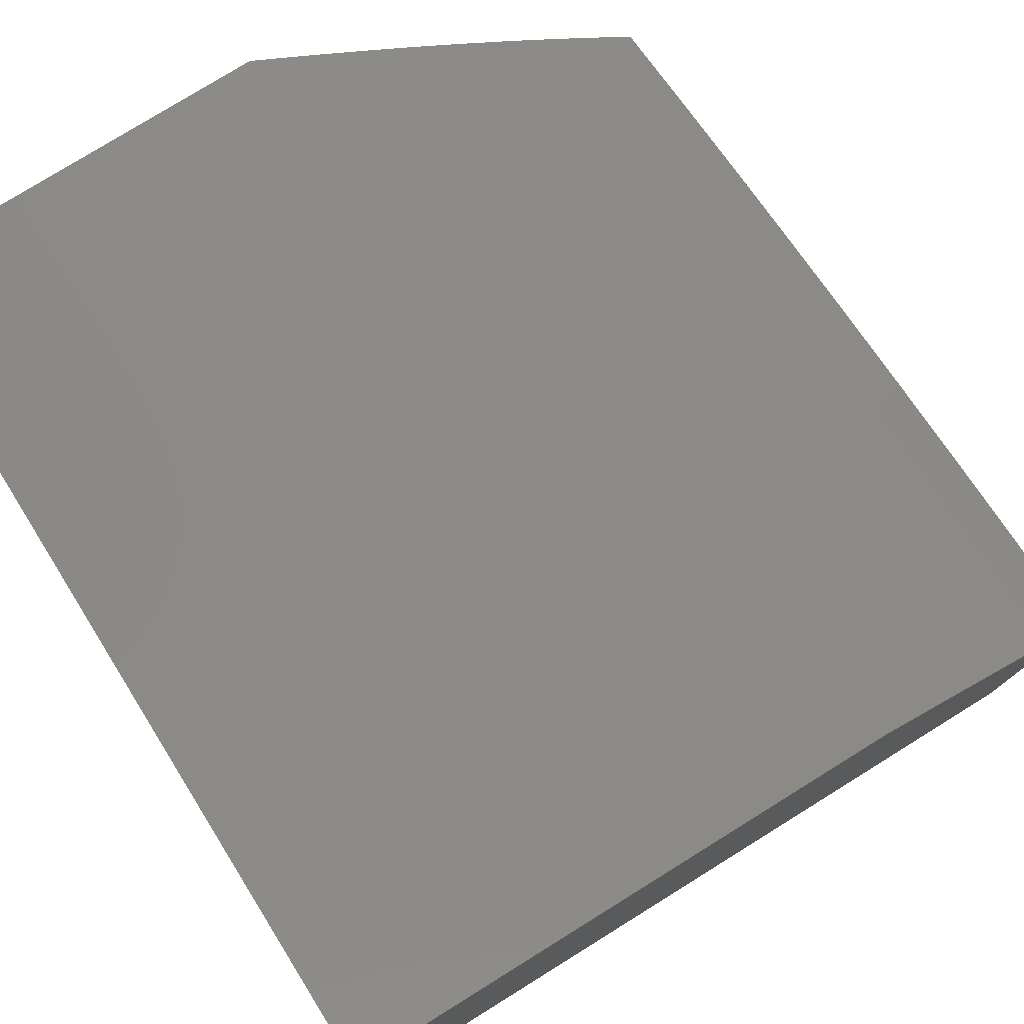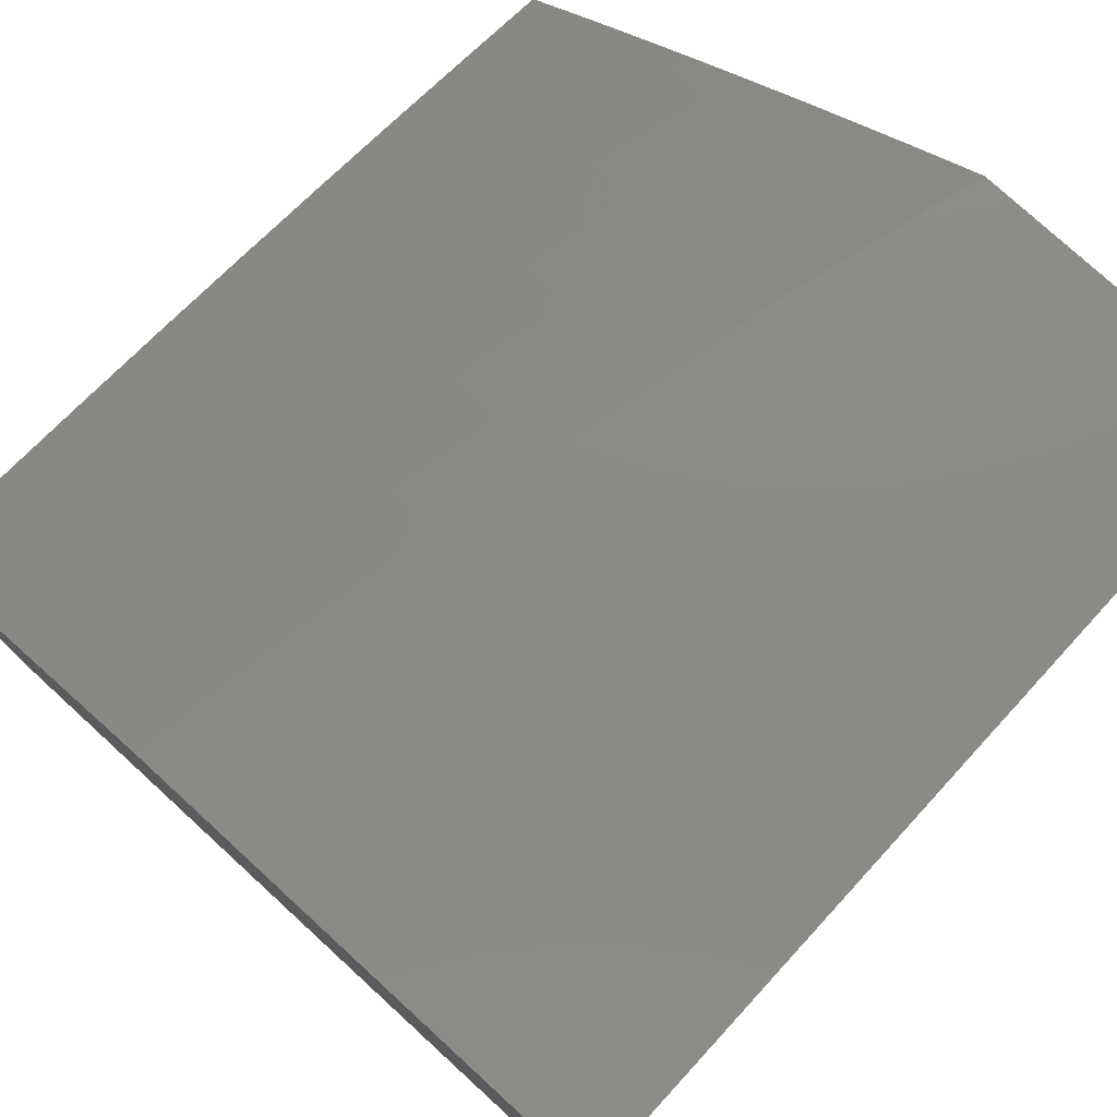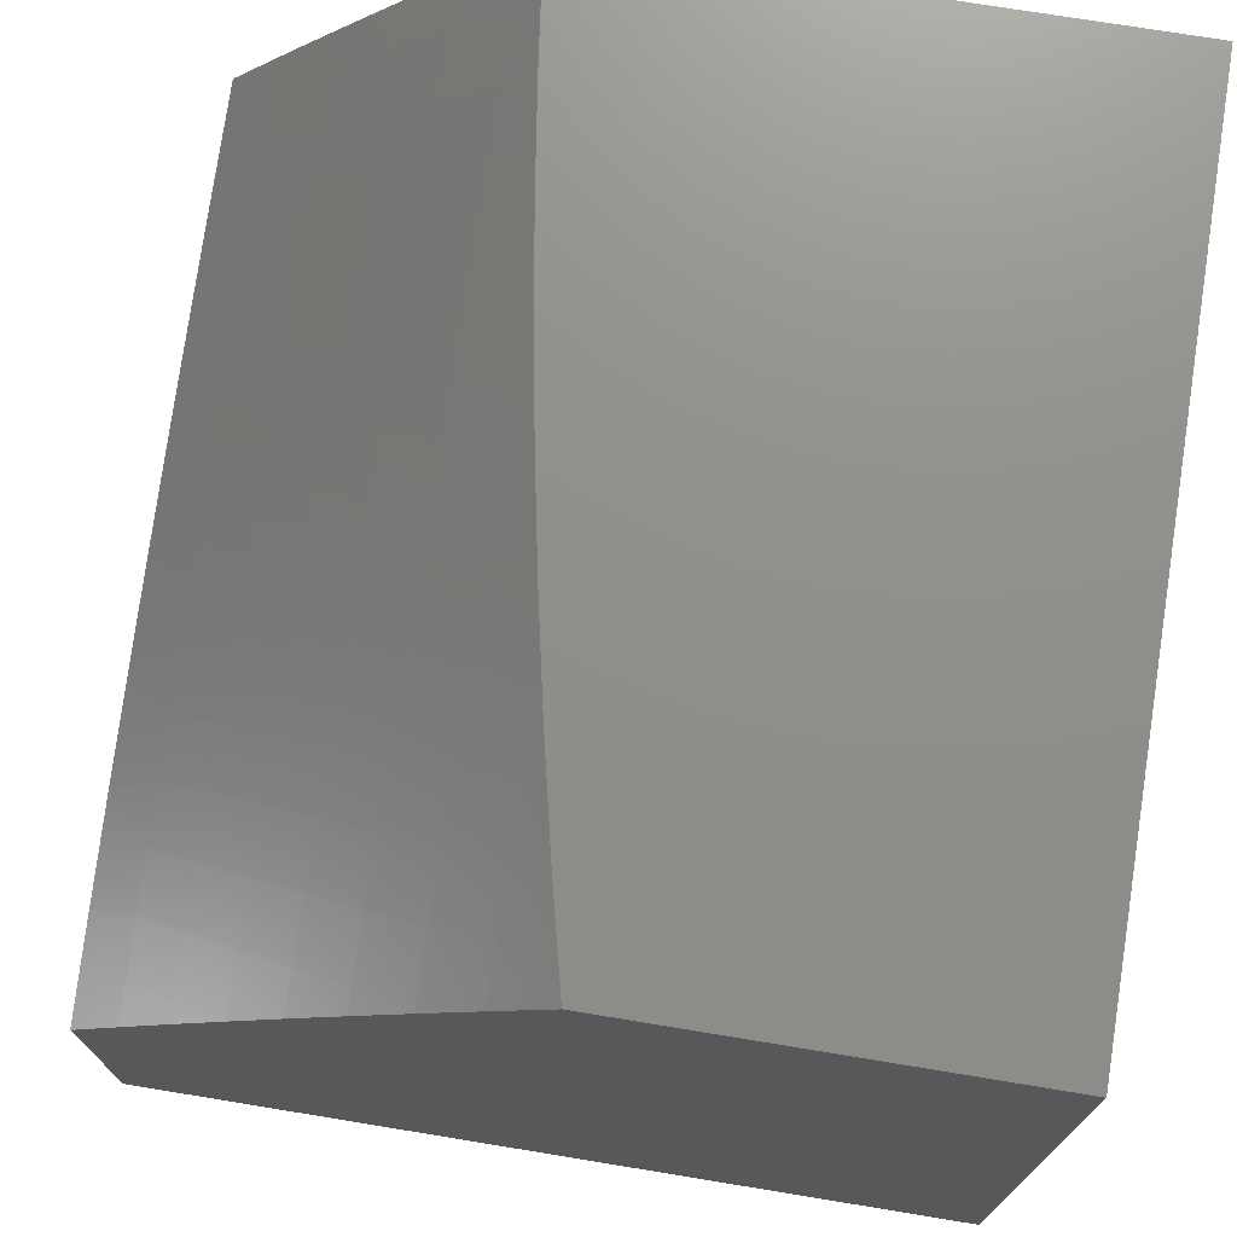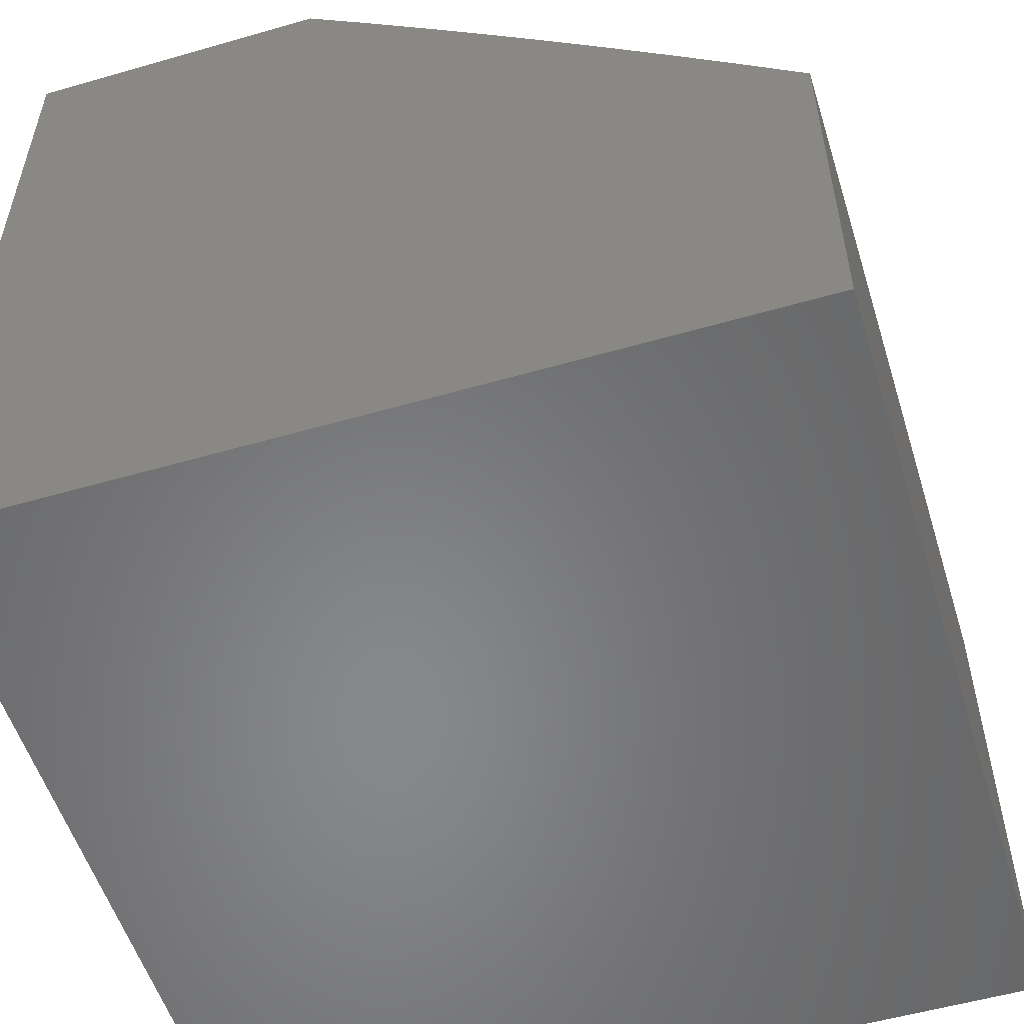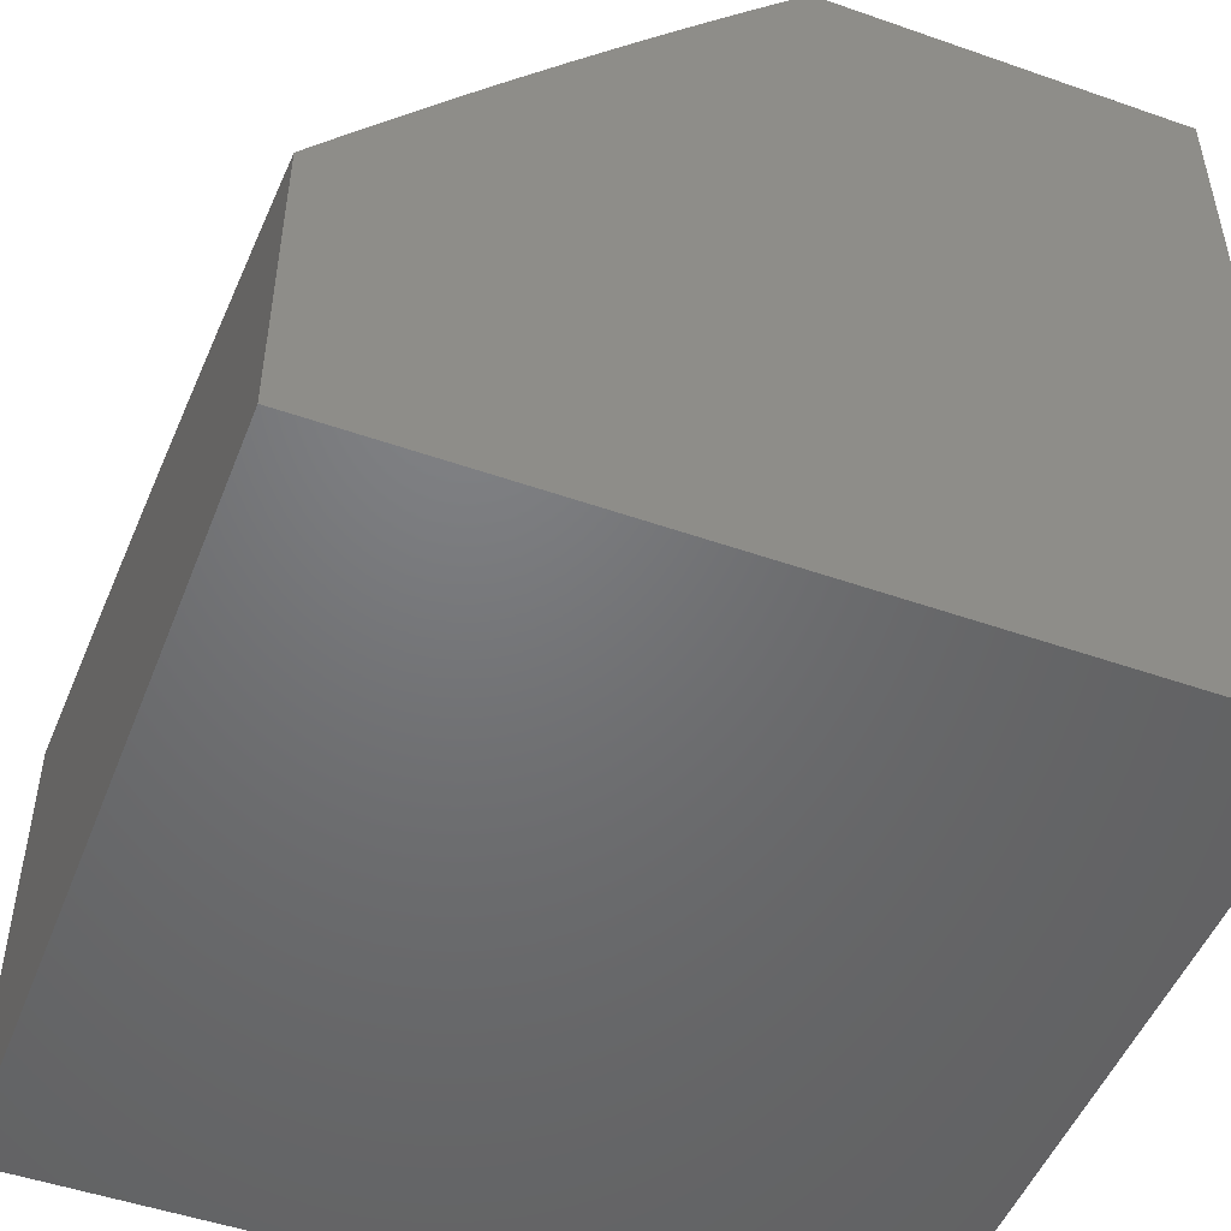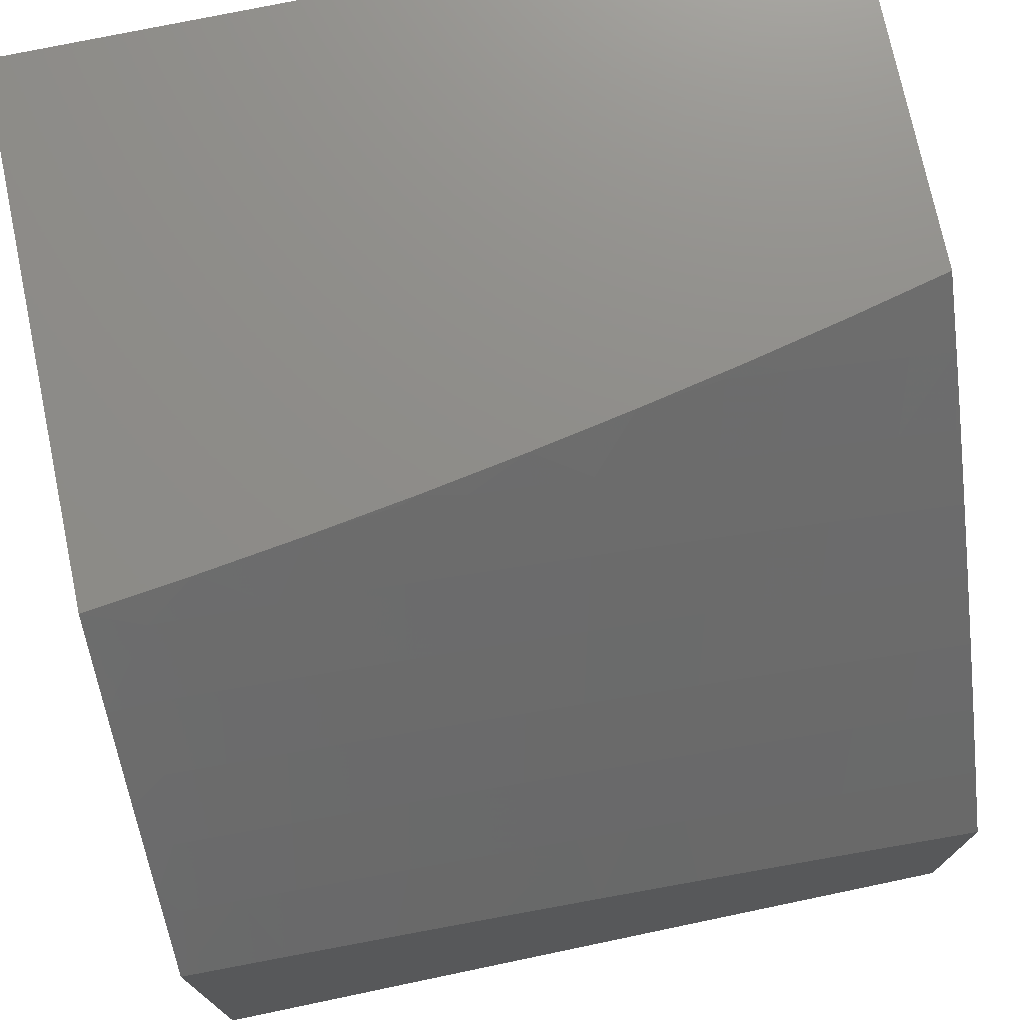
<metadata>
{"format":"stl","ext":"stl","renderer":"f3d","projection":"perspective","resolution":1024,"background":"white","views":[{"elev":78.2,"azim":-121.8,"up":"+Y"},{"elev":77.5,"azim":-47.5,"up":"+Z"},{"elev":73.2,"azim":99.3,"up":"+Y"},{"elev":-54.4,"azim":107.0,"up":"+Z"},{"elev":-49.7,"azim":68.9,"up":"+Y"},{"elev":74.3,"azim":-11.8,"up":"+Y"}]}
</metadata>
<code>
# stl→obj: 120 verts, 236 faces
v 1.127 6.577 9
v 1.087 6.661 8.936
v 1 6.596 9
v 1.021 6.671 8.936
v 1 6.699 8.915
v 1.032 6.746 8.871
v 1 6.8 8.829
v 1.044 6.821 8.806
v 1 6.901 8.742
v 1.055 6.896 8.739
v 1.066 6.97 8.672
v 1.136 6.959 8.672
v 1.126 7 8.637
v 1.205 6.948 8.672
v 1.252 7 8.619
v 1.275 6.936 8.672
v 1.358 6.996 8.605
v 1.344 6.923 8.672
v 1.429 6.983 8.605
v 1.414 6.91 8.672
v 1.5 6.969 8.605
v 1.484 6.896 8.672
v 1.57 6.954 8.605
v 1.554 6.881 8.672
v 1.641 6.938 8.605
v 1.624 6.866 8.672
v 1.711 6.922 8.605
v 1.694 6.85 8.672
v 1.782 6.905 8.605
v 1.764 6.833 8.672
v 1.853 6.887 8.605
v 1.834 6.815 8.672
v 1.924 6.869 8.605
v 1.904 6.797 8.672
v 1.994 6.849 8.605
v 1.974 6.778 8.672
v 2 6.848 8.605
v 2 6.77 8.673
v 1.953 6.706 8.739
v 2 6.693 8.74
v 1.932 6.634 8.806
v 2 6.614 8.806
v 1.91 6.561 8.871
v 1.978 6.542 8.871
v 1.889 6.487 8.936
v 1.956 6.468 8.936
v 1.877 6.411 9
v 2 6.375 9
v 1.253 6.555 9
v 1.22 6.639 8.936
v 1.153 6.65 8.936
v 1.167 6.725 8.871
v 1.099 6.736 8.871
v 1.179 6.8 8.806
v 1.111 6.811 8.806
v 1.192 6.874 8.739
v 1.124 6.885 8.739
v 1.379 6.531 9
v 1.353 6.614 8.936
v 1.287 6.627 8.936
v 1.301 6.702 8.871
v 1.234 6.714 8.871
v 1.316 6.776 8.806
v 1.248 6.788 8.806
v 1.33 6.85 8.739
v 1.261 6.863 8.739
v 1.504 6.504 9
v 1.487 6.587 8.936
v 1.42 6.601 8.936
v 1.436 6.675 8.871
v 1.369 6.689 8.871
v 1.452 6.749 8.806
v 1.384 6.763 8.806
v 1.468 6.823 8.739
v 1.399 6.837 8.739
v 1.554 6.572 8.936
v 1.629 6.475 9
v 1.621 6.556 8.936
v 1.688 6.54 8.936
v 1.707 6.614 8.871
v 1.775 6.597 8.871
v 1.795 6.67 8.806
v 1.863 6.652 8.806
v 1.883 6.725 8.739
v 1.753 6.444 9
v 1.755 6.523 8.936
v 1.843 6.579 8.871
v 1.822 6.506 8.936
v 2 6.456 8.936
v 2 6.535 8.871
v 2 6.924 8.536
v 1.944 6.939 8.536
v 2 7 8.467
v 1.876 7 8.497
v 1.752 7 8.525
v 1.801 6.976 8.536
v 1.872 6.958 8.536
v 1.729 6.993 8.536
v 1.628 7 8.552
v 1.503 7 8.576
v 1.378 7 8.598
v 1 7 8.654
v 1.504 6.661 8.871
v 1.572 6.646 8.871
v 1.639 6.63 8.871
v 1.521 6.735 8.806
v 1.589 6.72 8.806
v 1.658 6.704 8.806
v 1.726 6.688 8.806
v 1.537 6.809 8.739
v 1.606 6.793 8.739
v 1.676 6.777 8.739
v 1.745 6.761 8.739
v 1.814 6.743 8.739
v 2 7 8
v 2 6 8
v 2 6 9
v 1 6 9
v 1 6 8
v 1 7 8
f 1 2 3
f 3 2 4
f 3 4 5
f 5 4 6
f 5 6 7
f 7 6 8
f 7 8 9
f 9 8 10
f 9 10 11
f 11 10 12
f 11 12 13
f 13 12 14
f 13 14 15
f 15 14 16
f 15 16 17
f 17 16 18
f 17 18 19
f 19 18 20
f 19 20 21
f 21 20 22
f 21 22 23
f 23 22 24
f 23 24 25
f 25 24 26
f 25 26 27
f 27 26 28
f 27 28 29
f 29 28 30
f 29 30 31
f 31 30 32
f 31 32 33
f 33 32 34
f 33 34 35
f 35 34 36
f 35 36 37
f 37 36 38
f 38 36 39
f 38 39 40
f 40 39 41
f 40 41 42
f 42 41 43
f 42 43 44
f 44 43 45
f 44 45 46
f 46 45 47
f 46 47 48
f 49 50 1
f 1 50 51
f 1 51 2
f 2 51 52
f 2 52 53
f 53 52 54
f 53 54 55
f 55 54 56
f 55 56 57
f 57 56 14
f 57 14 12
f 58 59 49
f 49 59 60
f 49 60 50
f 50 60 61
f 50 61 62
f 62 61 63
f 62 63 64
f 64 63 65
f 64 65 66
f 66 65 18
f 66 18 16
f 67 68 58
f 58 68 69
f 58 69 59
f 59 69 70
f 59 70 71
f 71 70 72
f 71 72 73
f 73 72 74
f 73 74 75
f 75 74 22
f 75 22 20
f 68 67 76
f 76 67 77
f 76 77 78
f 78 77 79
f 78 79 80
f 80 79 81
f 80 81 82
f 82 81 83
f 82 83 84
f 84 83 39
f 84 39 36
f 77 85 79
f 79 85 86
f 79 86 81
f 81 86 87
f 81 87 83
f 83 87 41
f 83 41 39
f 86 85 88
f 88 85 47
f 88 47 45
f 48 89 46
f 46 89 90
f 46 90 44
f 44 90 42
f 37 91 35
f 35 91 33
f 33 91 92
f 92 91 93
f 92 93 94
f 95 96 94
f 94 96 97
f 94 97 92
f 92 97 31
f 92 31 33
f 96 95 98
f 98 95 99
f 98 99 25
f 25 99 23
f 99 100 23
f 23 100 21
f 21 100 19
f 19 100 101
f 19 101 17
f 17 101 15
f 13 102 11
f 11 102 9
f 2 53 4
f 4 53 6
f 53 55 6
f 6 55 8
f 55 57 8
f 8 57 10
f 57 12 10
f 50 62 51
f 51 62 52
f 62 64 52
f 52 64 54
f 16 14 56
f 64 66 54
f 54 66 56
f 66 16 56
f 59 71 60
f 60 71 61
f 71 73 61
f 61 73 63
f 20 18 65
f 73 75 63
f 63 75 65
f 75 20 65
f 70 69 103
f 103 69 68
f 103 68 104
f 104 68 76
f 104 76 105
f 105 76 78
f 105 78 80
f 72 70 106
f 106 70 103
f 106 103 107
f 107 103 104
f 107 104 108
f 108 104 105
f 108 105 109
f 109 105 80
f 109 80 82
f 24 22 74
f 74 72 110
f 110 72 106
f 110 106 111
f 111 106 107
f 111 107 112
f 112 107 108
f 112 108 113
f 113 108 109
f 113 109 114
f 114 109 82
f 114 82 84
f 111 26 110
f 110 26 24
f 110 24 74
f 26 111 28
f 28 111 112
f 28 112 30
f 30 112 113
f 30 113 32
f 32 113 114
f 32 114 34
f 34 114 84
f 34 84 36
f 98 25 27
f 98 27 96
f 96 27 29
f 96 29 97
f 97 29 31
f 86 88 87
f 87 88 43
f 87 43 41
f 45 43 88
f 93 91 115
f 115 91 37
f 115 37 116
f 116 37 38
f 116 38 40
f 40 42 116
f 116 42 90
f 116 90 89
f 48 117 89
f 89 117 116
f 48 47 117
f 117 47 85
f 117 85 118
f 118 85 77
f 118 77 67
f 67 58 118
f 118 58 49
f 118 49 1
f 1 3 118
f 116 119 115
f 115 119 120
f 118 119 117
f 117 119 116
f 3 5 118
f 118 5 119
f 119 5 7
f 119 7 9
f 102 120 9
f 9 120 119
f 102 13 120
f 120 13 15
f 120 15 101
f 101 100 120
f 120 100 99
f 120 99 115
f 115 99 95
f 115 95 94
f 94 93 115

</code>
